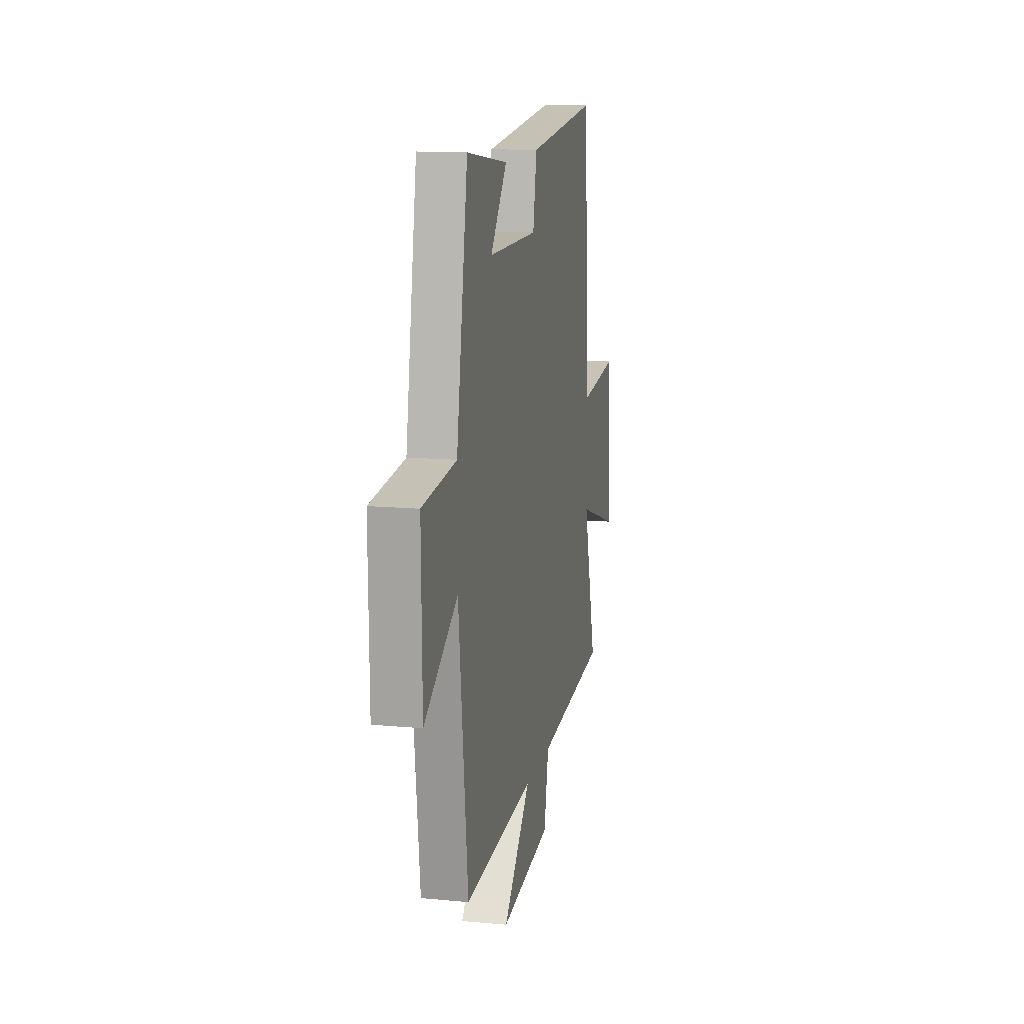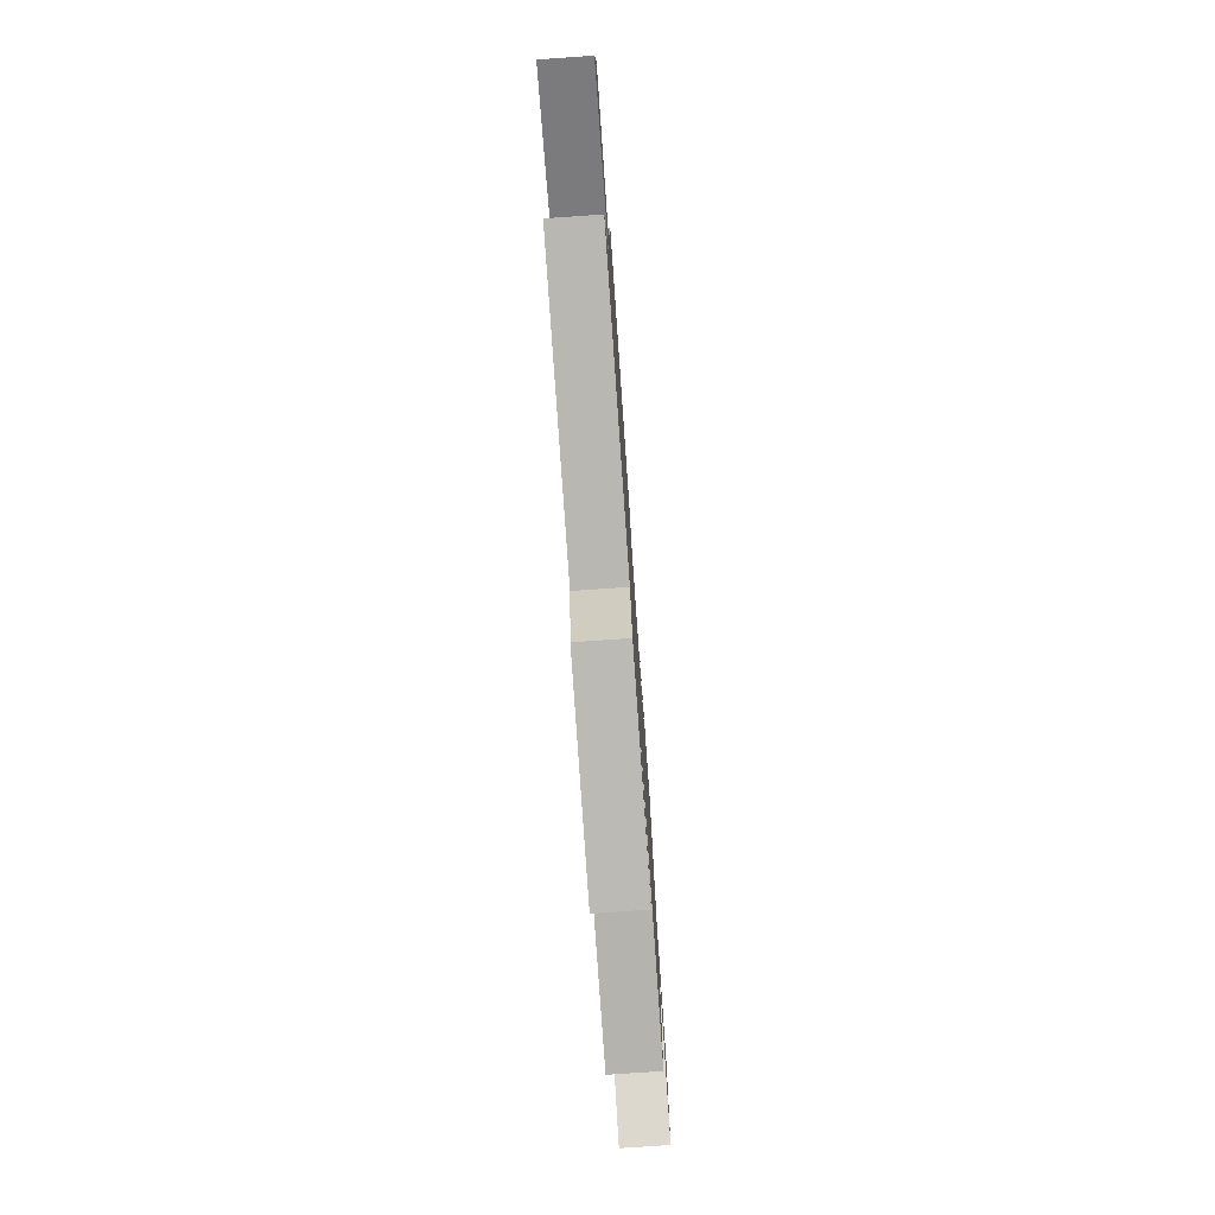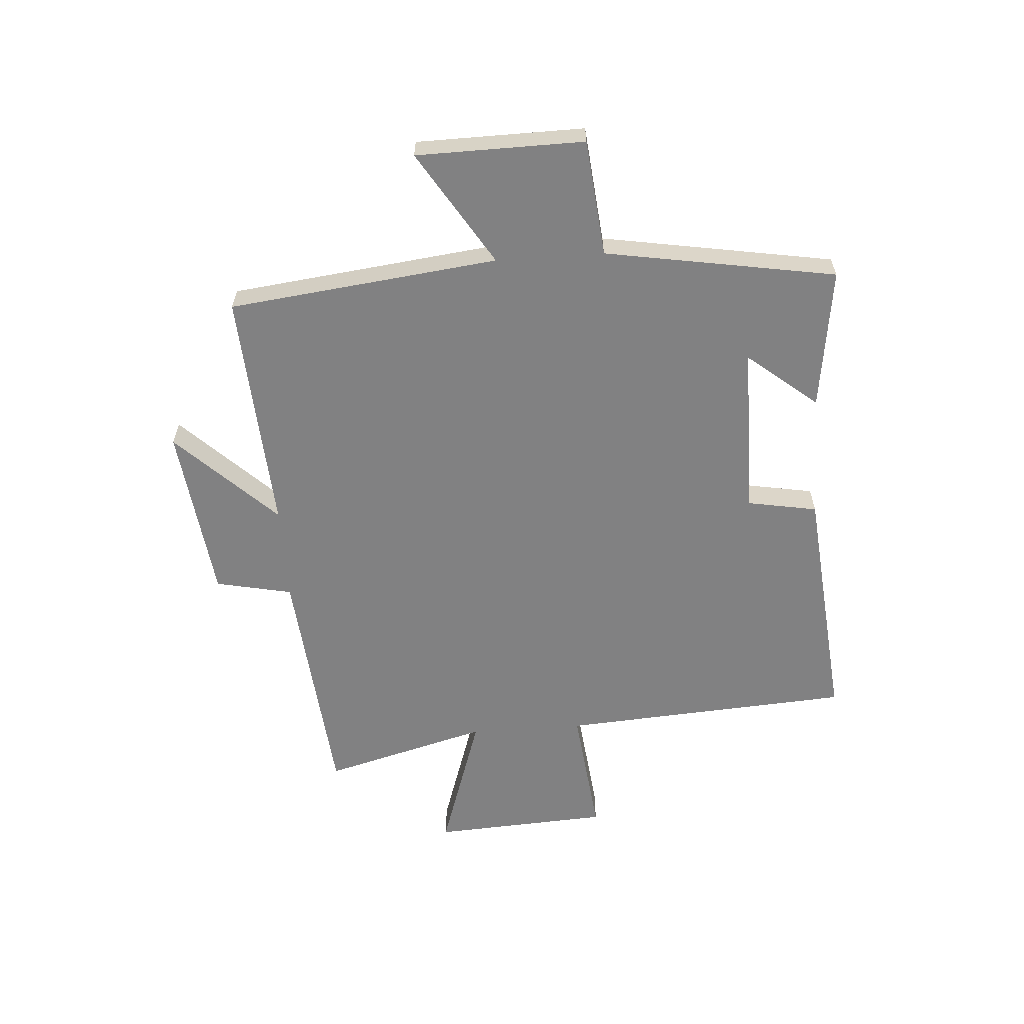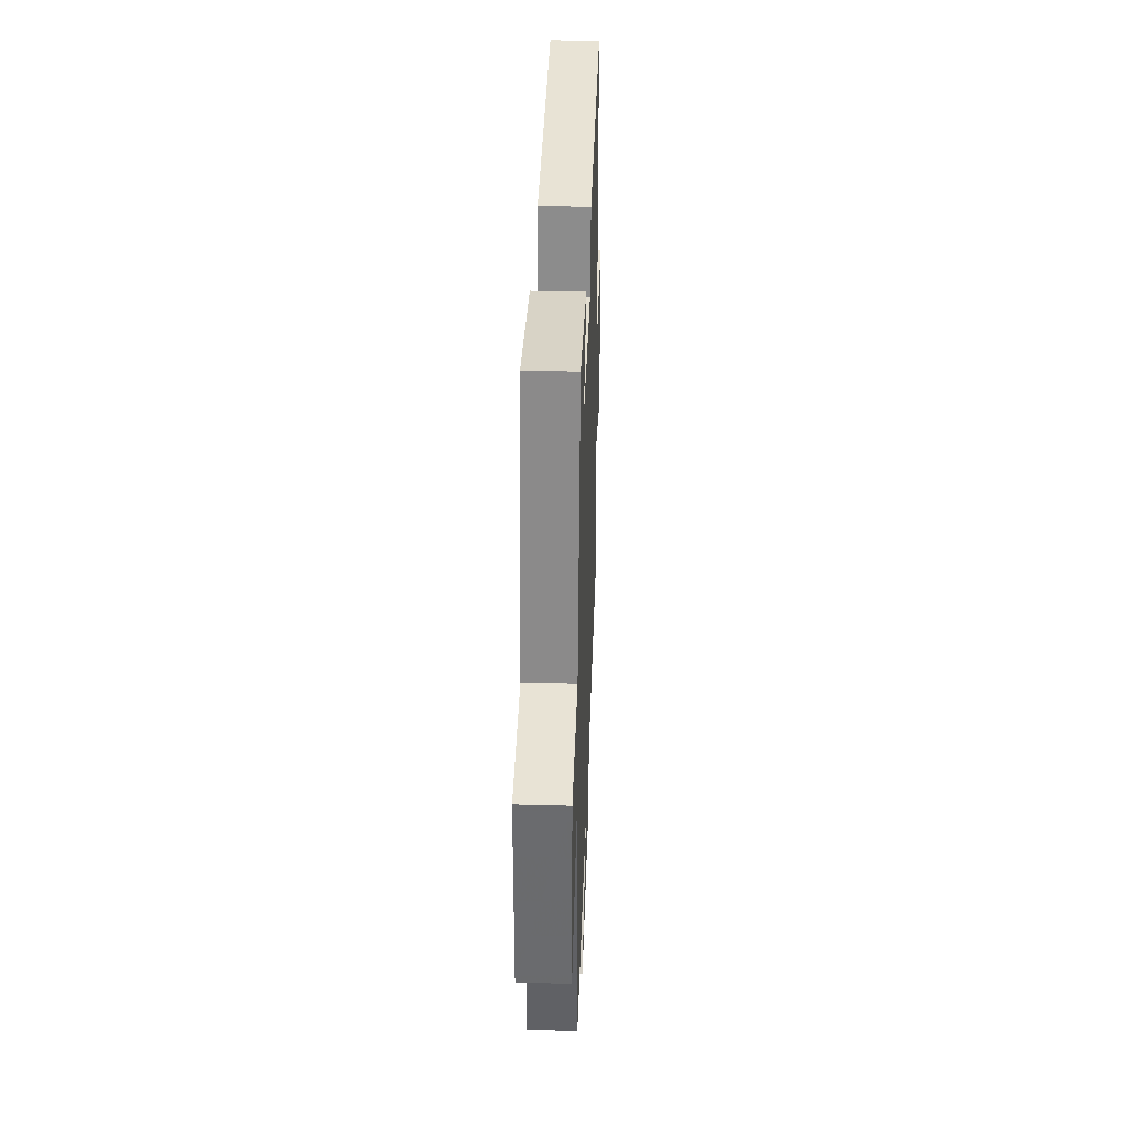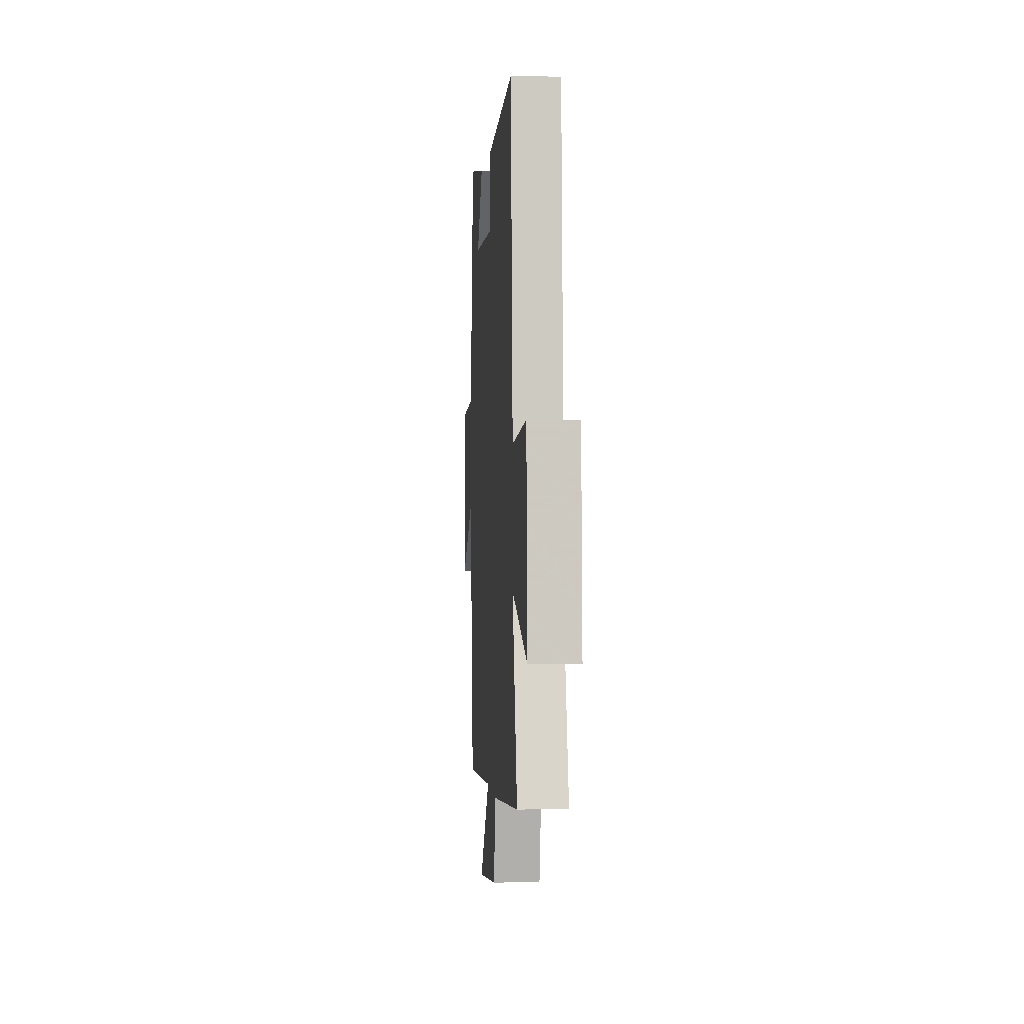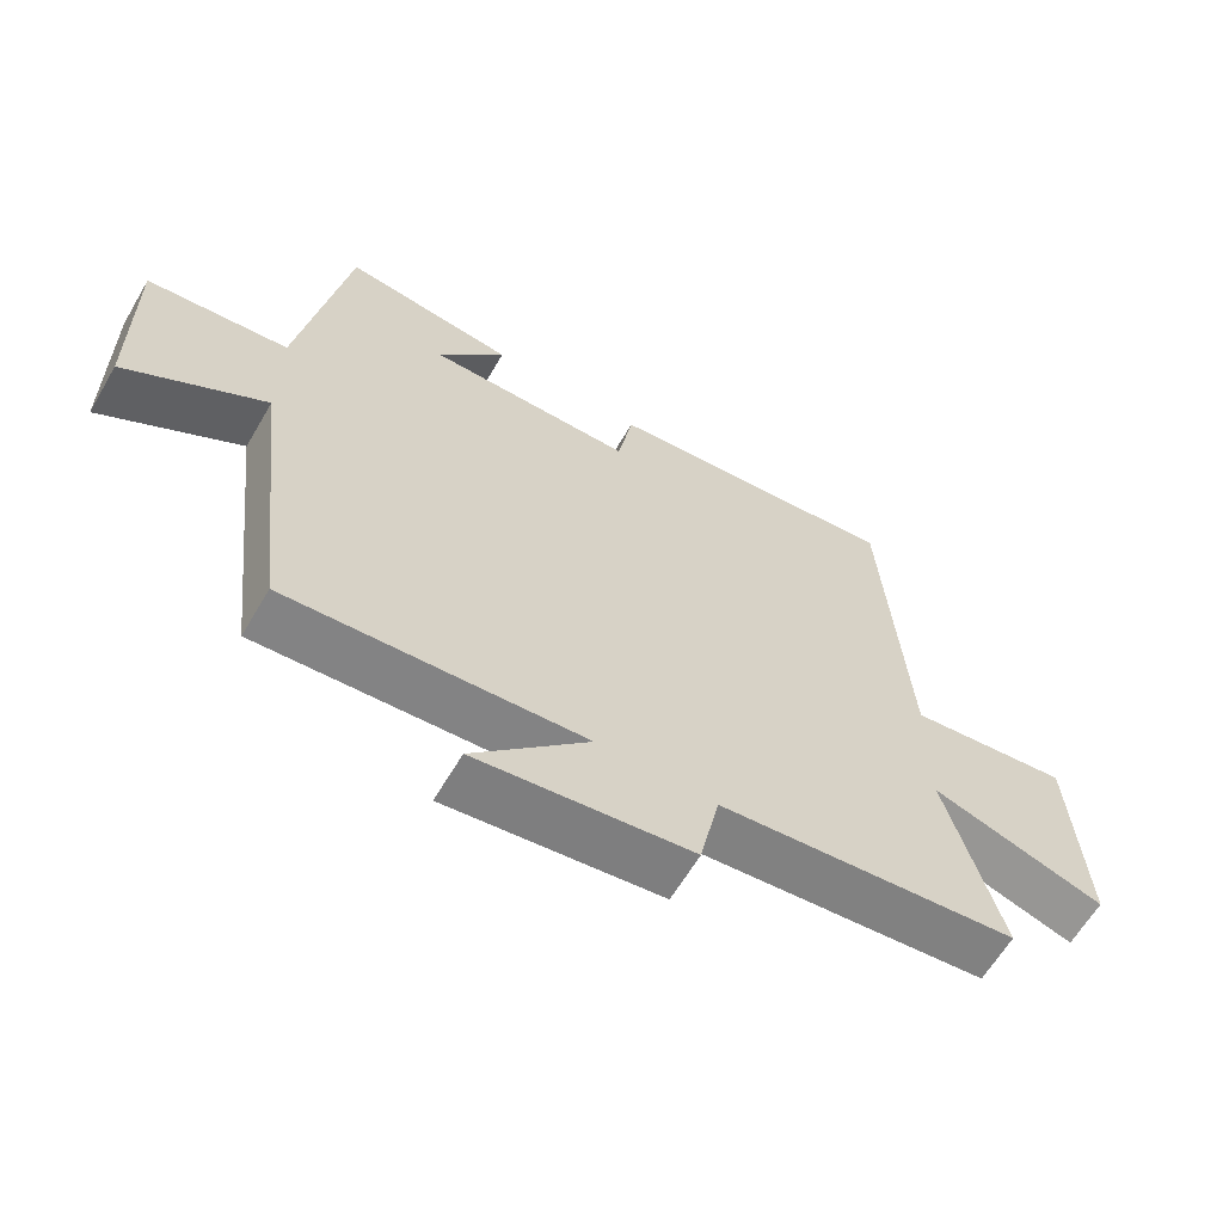
<metadata>
{"format":"obj","ext":"obj","renderer":"f3d","projection":"perspective","resolution":1024,"background":"white","views":[{"elev":13.5,"azim":-78.1,"up":"+Z"},{"elev":-76.6,"azim":94.0,"up":"+Z"},{"elev":-60.5,"azim":-86.0,"up":"+Y"},{"elev":35.7,"azim":-88.0,"up":"+Z"},{"elev":0.4,"azim":85.7,"up":"+Z"},{"elev":-62.7,"azim":-30.4,"up":"+Z"}]}
</metadata>
<code>
v 0.578 0.07 -0.46
v 0.149 0.07 -0.5
v 0.121 0.07 -0.634
v -0.187 0.07 -0.672
v -0.021 0.07 -0.5
v -0.445 0.07 -0.527
v -0.5 0.07 -0.057
v -0.699 0.07 -0.181
v -0.703 0.07 0.111
v -0.5 0.07 0.131
v -0.432 0.07 0.534
v -0.185 0.07 0.5
v -0.283 0.07 0.379
v 0.015 0.07 0.377
v 0.037 0.07 0.5
v 0.466 0.07 0.541
v 0.5 0.07 0.031
v 0.731 0.07 0.057
v 0.749 0.07 -0.253
v 0.5 0.07 -0.171
v 0.578 0 -0.46
v 0.149 0 -0.5
v 0.121 0 -0.634
v -0.187 0 -0.672
v -0.021 0 -0.5
v -0.445 0 -0.527
v -0.5 0 -0.057
v -0.699 0 -0.181
v -0.703 0 0.111
v -0.5 0 0.131
v -0.432 0 0.534
v -0.185 0 0.5
v -0.283 0 0.379
v 0.015 0 0.377
v 0.037 0 0.5
v 0.466 0 0.541
v 0.5 0 0.031
v 0.731 0 0.057
v 0.749 0 -0.253
v 0.5 0 -0.171
f 17 18 19 20
f 16 17 20
f 15 16 20
f 14 15 20
f 20 1 2
f 14 20 2
f 13 14 2
f 10 11 12 13
f 10 13 2 3
f 7 8 9 10
f 5 6 7 10
f 5 10 3
f 3 4 5
f 40 39 38 37
f 40 37 36
f 40 36 35
f 40 35 34
f 22 21 40
f 22 40 34
f 22 34 33
f 33 32 31 30
f 23 22 33 30
f 30 29 28 27
f 30 27 26 25
f 23 30 25
f 25 24 23
f 1 21 22 2
f 2 22 23 3
f 3 23 24 4
f 4 24 25 5
f 5 25 26 6
f 6 26 27 7
f 7 27 28 8
f 8 28 29 9
f 9 29 30 10
f 10 30 31 11
f 11 31 32 12
f 12 32 33 13
f 13 33 34 14
f 14 34 35 15
f 15 35 36 16
f 16 36 37 17
f 17 37 38 18
f 18 38 39 19
f 19 39 40 20
f 20 40 21 1

</code>
